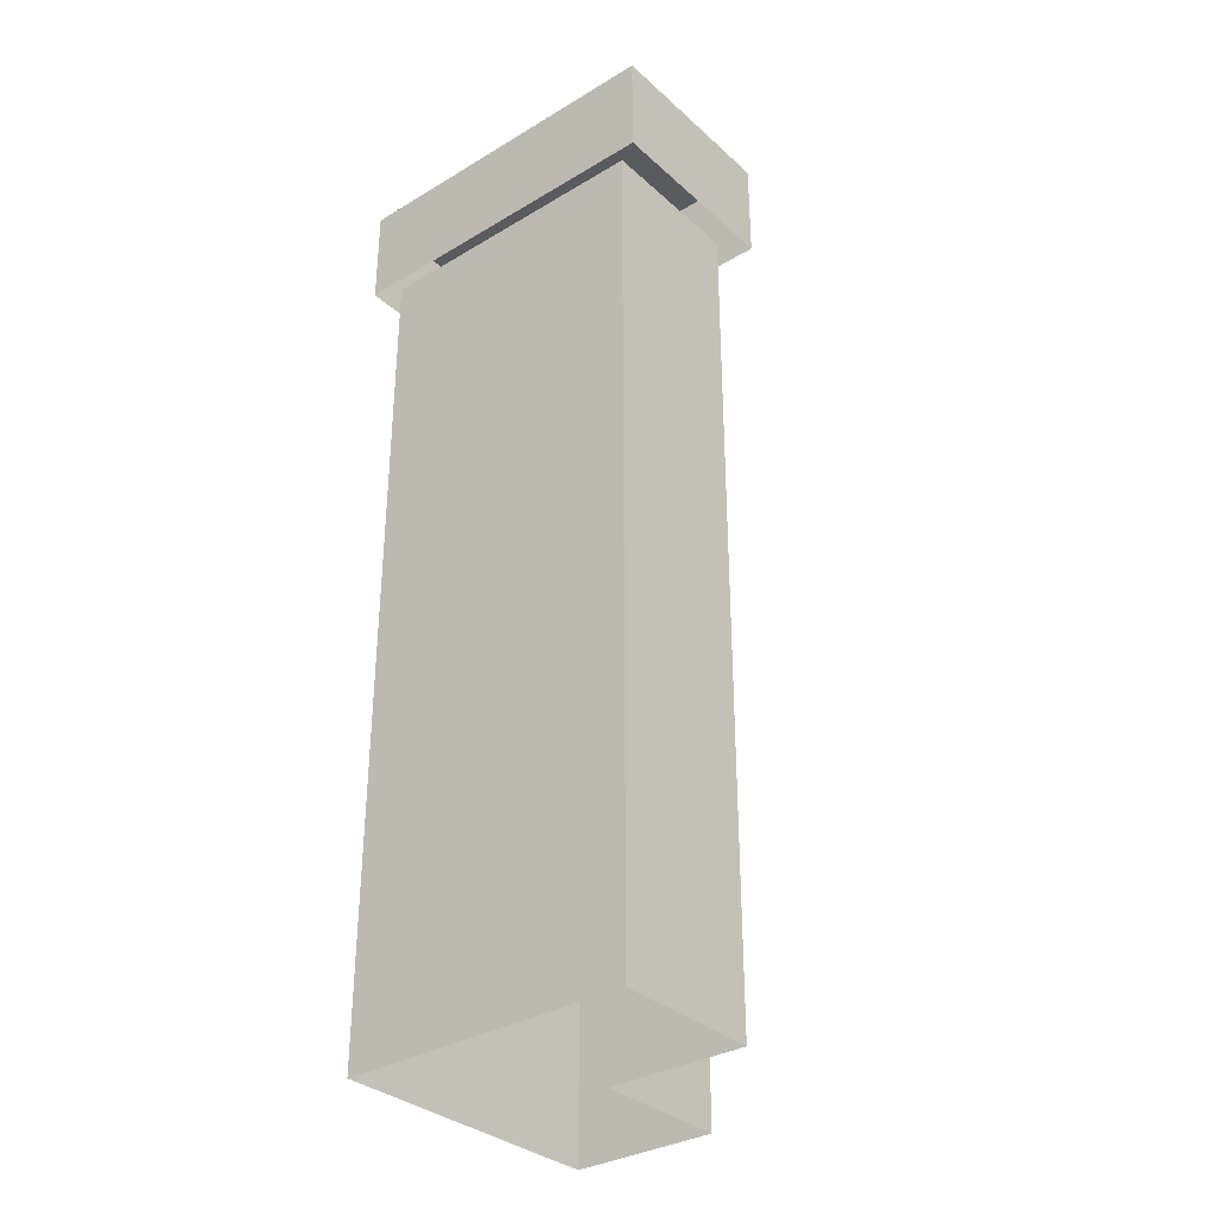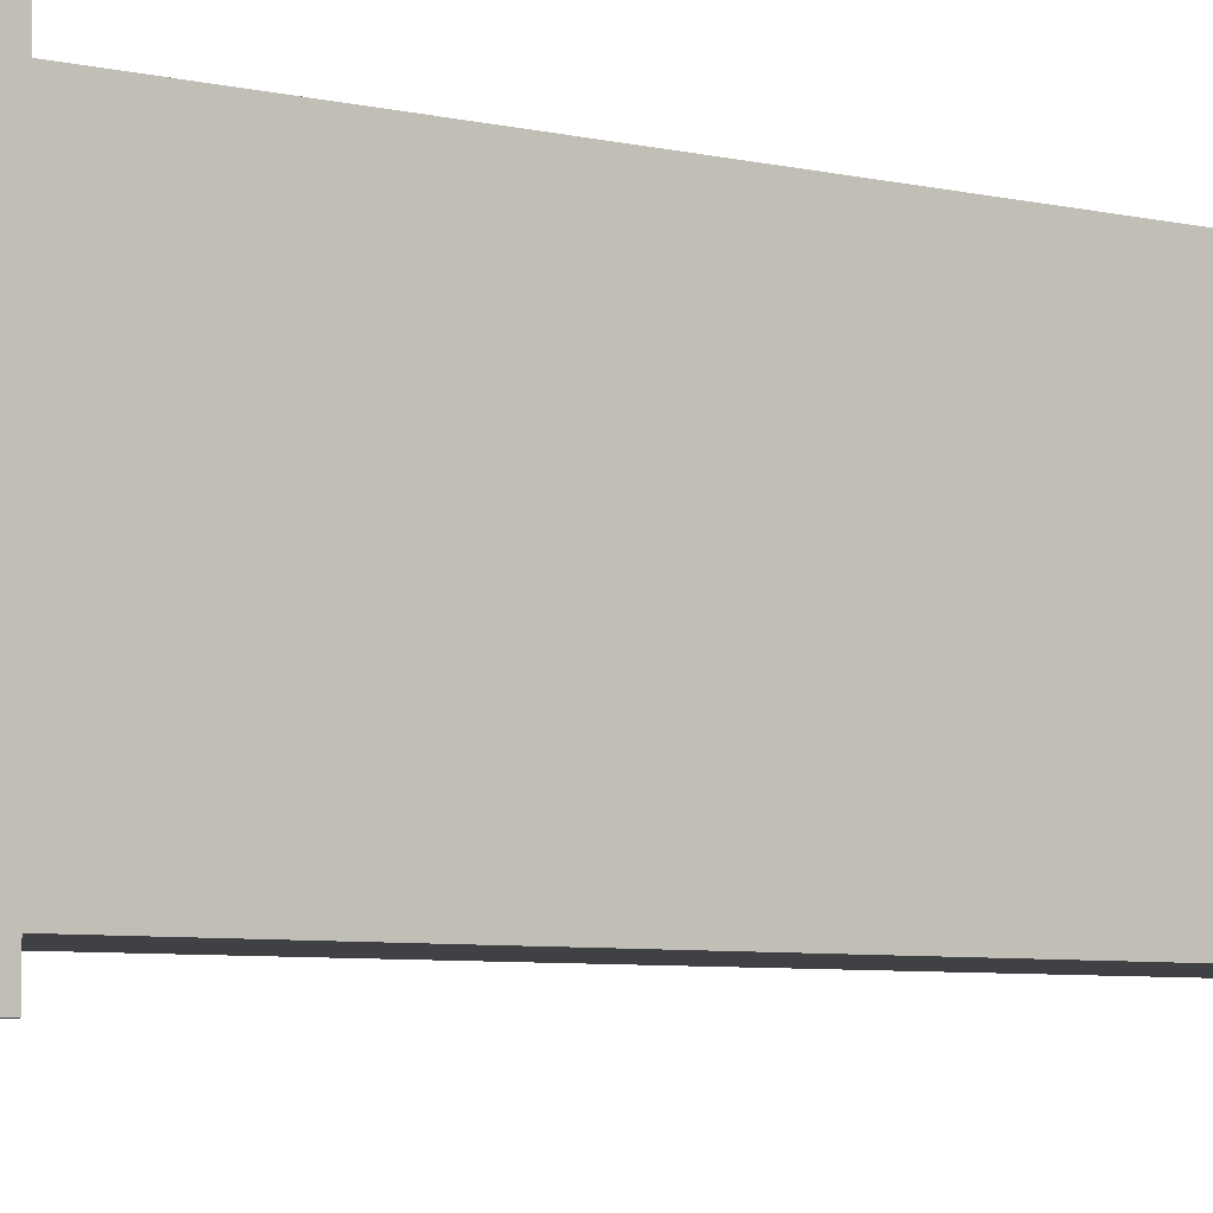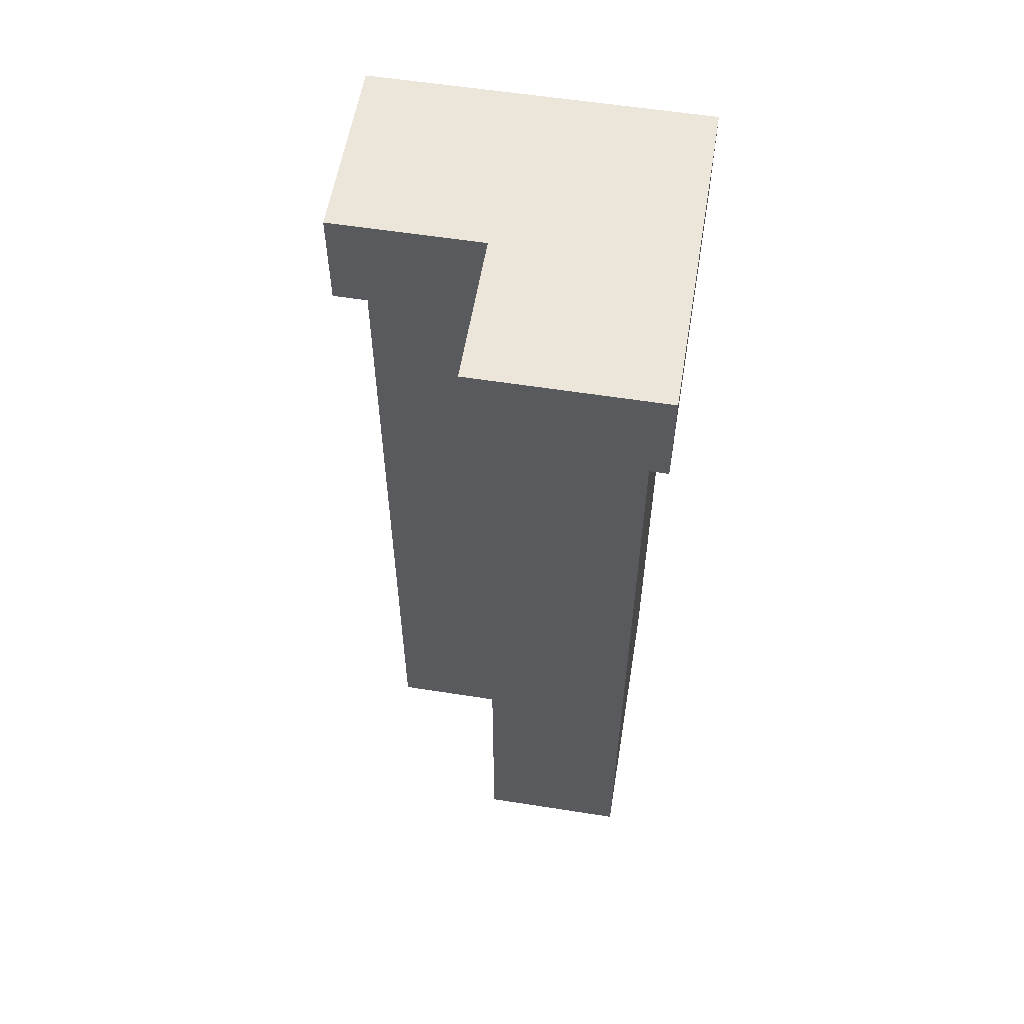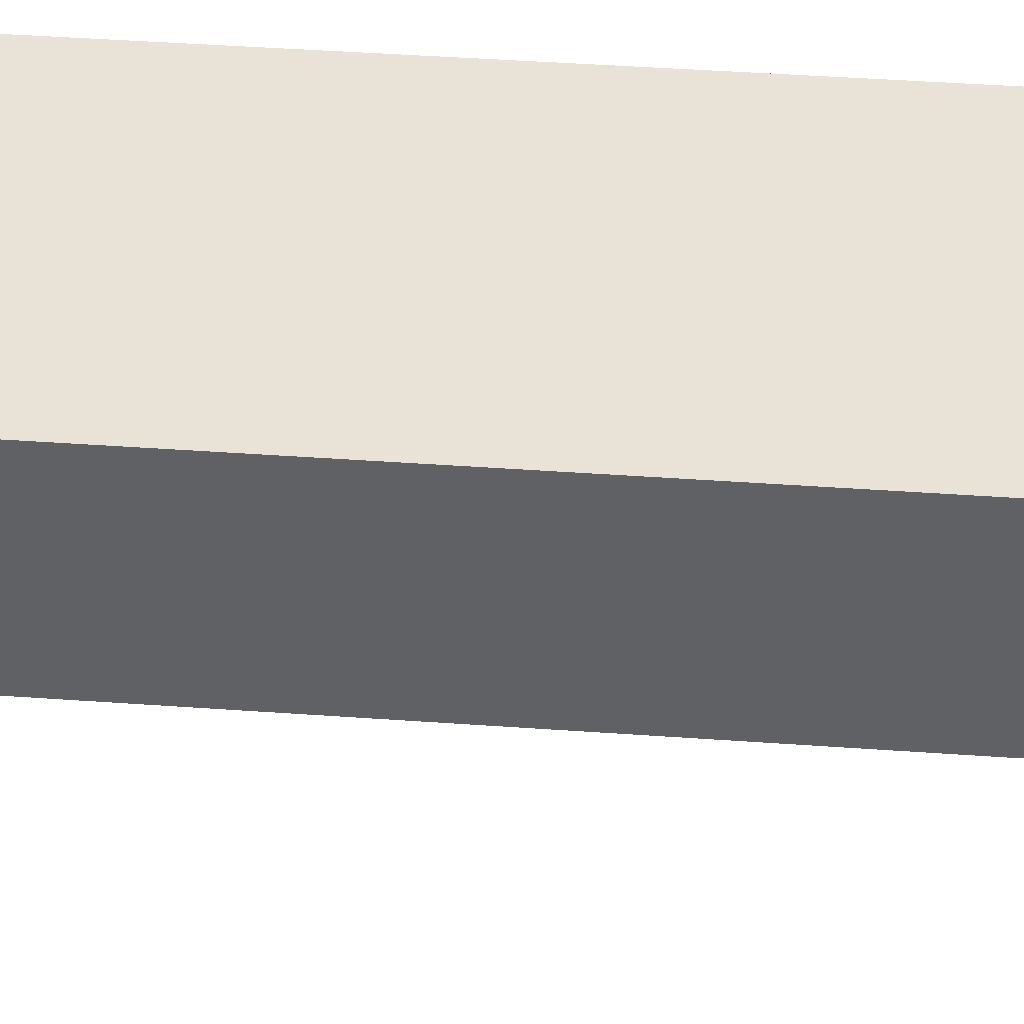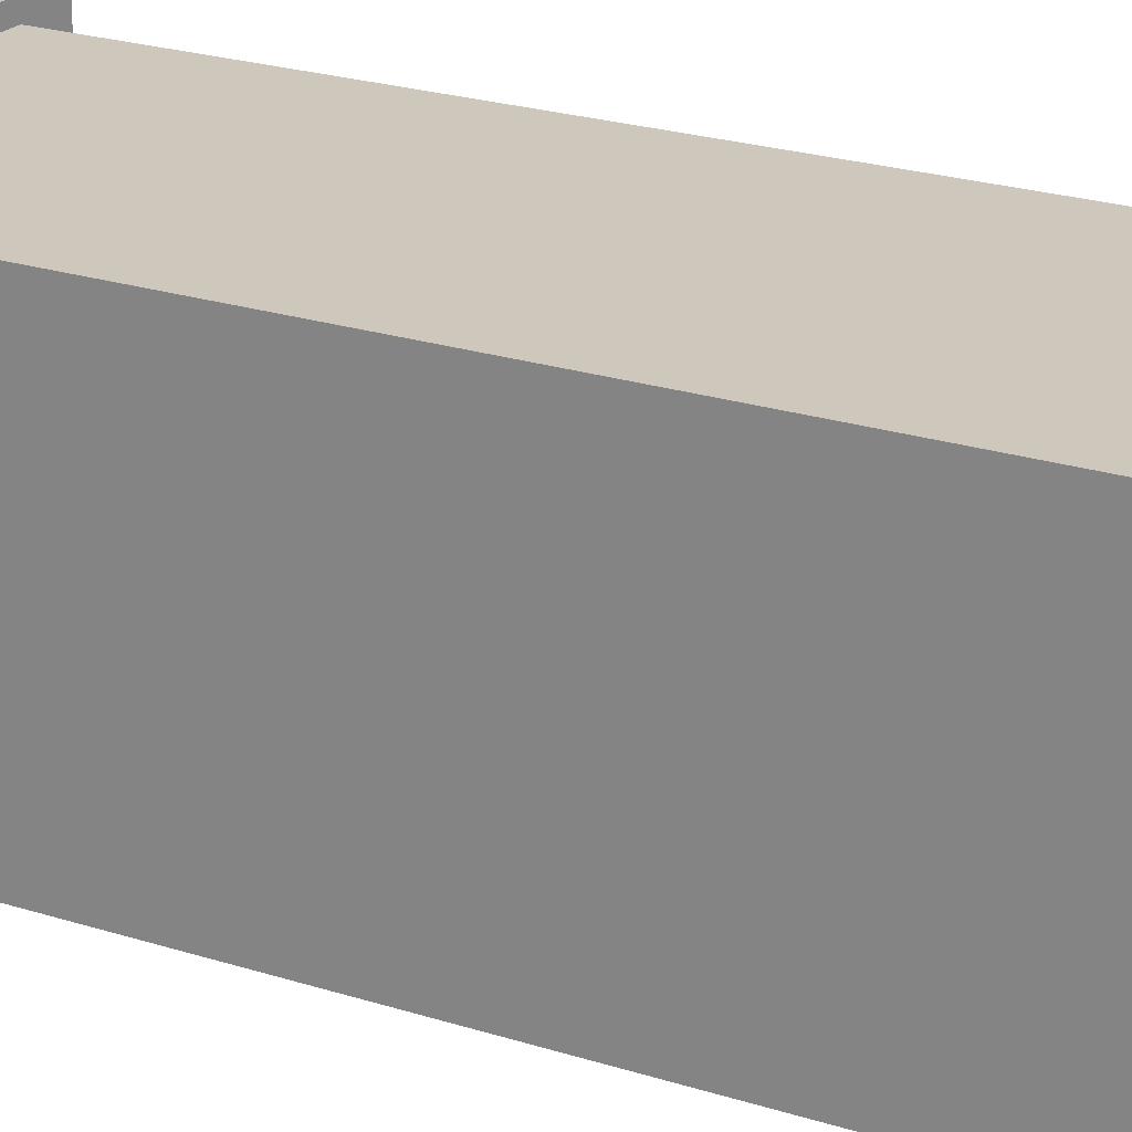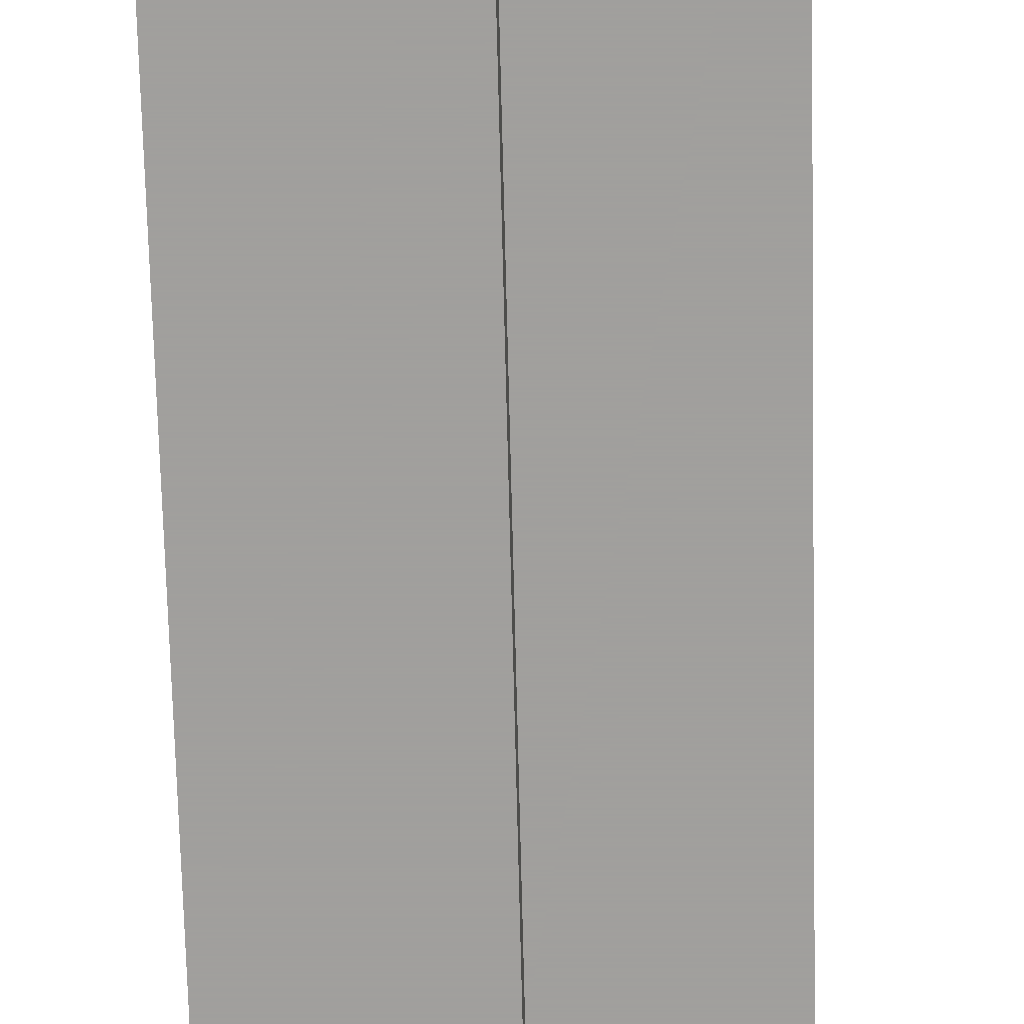
<metadata>
{"format":"obj","ext":"obj","renderer":"f3d","projection":"perspective","resolution":1024,"background":"white","views":[{"elev":-33.2,"azim":39.4,"up":"+Y"},{"elev":-5.7,"azim":-127.3,"up":"+Z"},{"elev":57.4,"azim":-170.7,"up":"+Y"},{"elev":41.7,"azim":95.0,"up":"+Z"},{"elev":22.0,"azim":-60.3,"up":"+Z"},{"elev":-71.5,"azim":1.4,"up":"+Z"}]}
</metadata>
<code>
v -0.4531 0.6328 0.4531
v -0.4531 0 0.4531
v -0.4531 0 0.2109
v -0.4531 0.6328 0.2109
v -0.4531 0.6562 0.4531
v -0.2109 0.6562 0.4531
v -0.2109 0.6328 0.4531
v -0.2109 0 0.4531
v -0.2109 0.6328 0.3281
v -0.2109 0 0.3281
v -0.3281 0.6328 0.3281
v -0.3281 0 0.3281
v -0.3281 0.6328 0.2109
v -0.3281 0 0.2109
v -0.3125 0.7812 0.1875
v -0.3125 0.6953 0.1875
v -0.3125 0.6953 0.3125
v -0.3125 0.7812 0.3125
v -0.4688 0.7812 0.1875
v -0.4688 0.6953 0.1875
v -0.4688 0.7812 0.4688
v -0.4688 0.6953 0.4688
v -0.1875 0.7812 0.4688
v -0.1875 0.6953 0.4688
v -0.1875 0.7812 0.3125
v -0.1875 0.6953 0.3125
v -0.4531 0.6797 0.4531
v -0.4531 0.6562 0.2109
v -0.4531 0.6797 0.2109
v -0.4531 0.7031 0.4531
v -0.2109 0.7031 0.4531
v -0.2109 0.6797 0.4531
v -0.2109 0.6797 0.3281
v -0.2109 0.6562 0.3281
v -0.3281 0.6562 0.3281
v -0.3281 0.6562 0.2109
v -0.3281 0.6797 0.2109
v -0.3281 0.6797 0.3281
v -0.3281 0.7031 0.2109
v -0.4531 0.7031 0.2109
v -0.3281 0.7031 0.3281
v -0.2109 0.7031 0.3281
f 1 2 3
f 1 3 4
f 1 4 5
f 1 5 6
f 1 6 7
f 1 7 2
f 2 7 8
f 8 7 9
f 8 9 10
f 10 9 11
f 10 11 12
f 12 11 13
f 12 13 14
f 14 13 4
f 14 4 3
f 15 16 17
f 15 17 18
f 15 18 19
f 15 19 16
f 16 19 20
f 20 19 21
f 20 21 22
f 22 21 23
f 22 23 24
f 24 23 25
f 24 25 26
f 26 25 18
f 26 18 17
f 18 21 19
f 18 19 19
f 27 5 28
f 27 28 29
f 27 29 30
f 27 30 31
f 27 31 32
f 27 32 5
f 5 32 6
f 6 32 33
f 6 33 34
f 6 34 7
f 7 34 9
f 9 34 35
f 9 35 11
f 11 35 36
f 11 36 13
f 13 36 28
f 13 28 4
f 4 28 5
f 37 36 35
f 37 35 38
f 37 38 39
f 37 39 40
f 37 40 29
f 37 29 36
f 36 29 28
f 30 29 40
f 39 38 41
f 41 38 33
f 41 33 42
f 42 33 32
f 42 32 31
f 25 23 21
f 25 21 21
f 25 21 18
f 38 35 34
f 38 34 33

</code>
